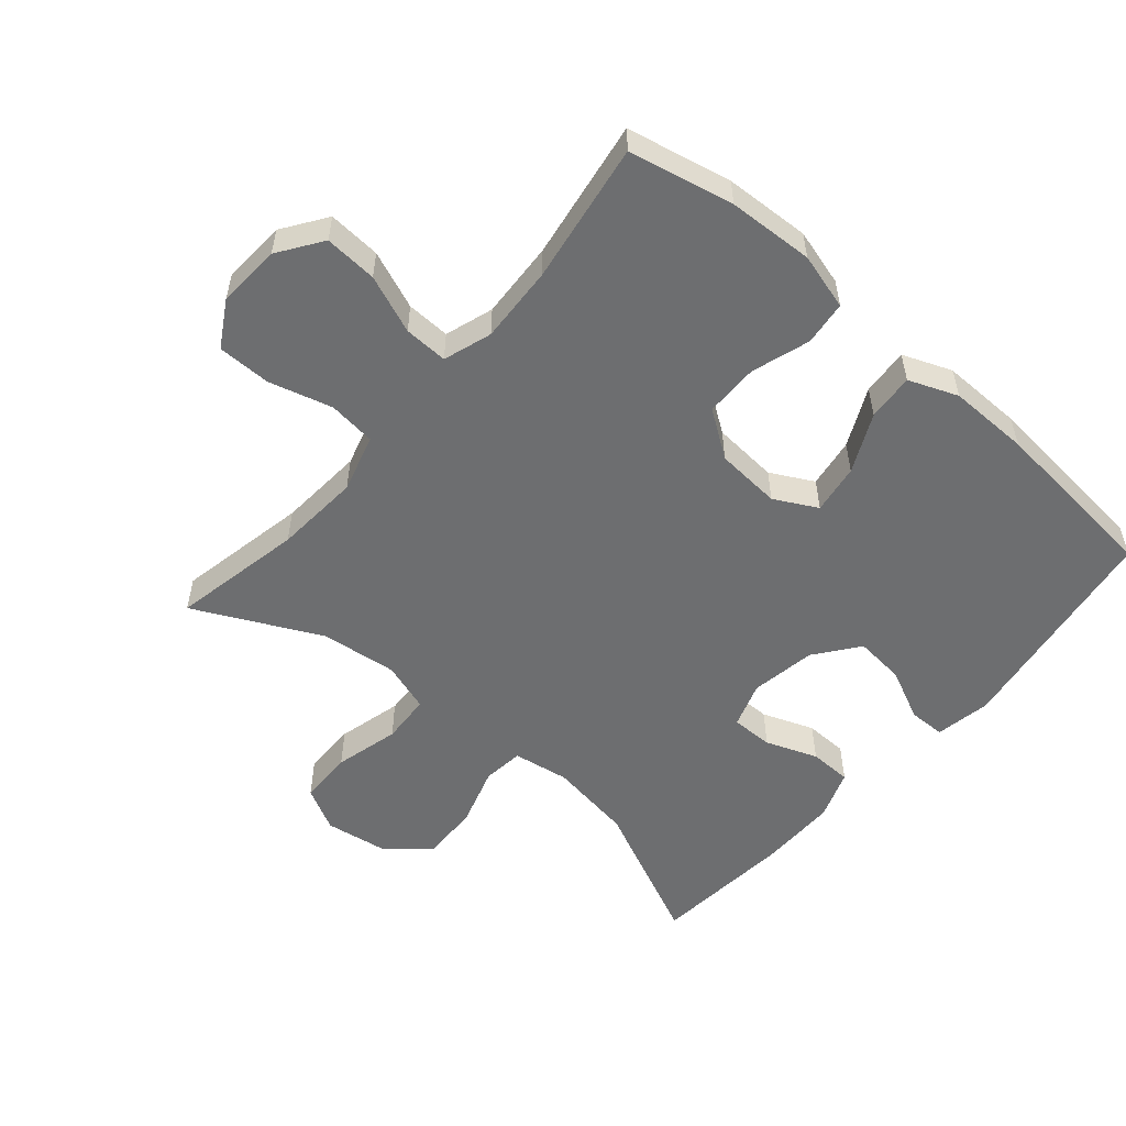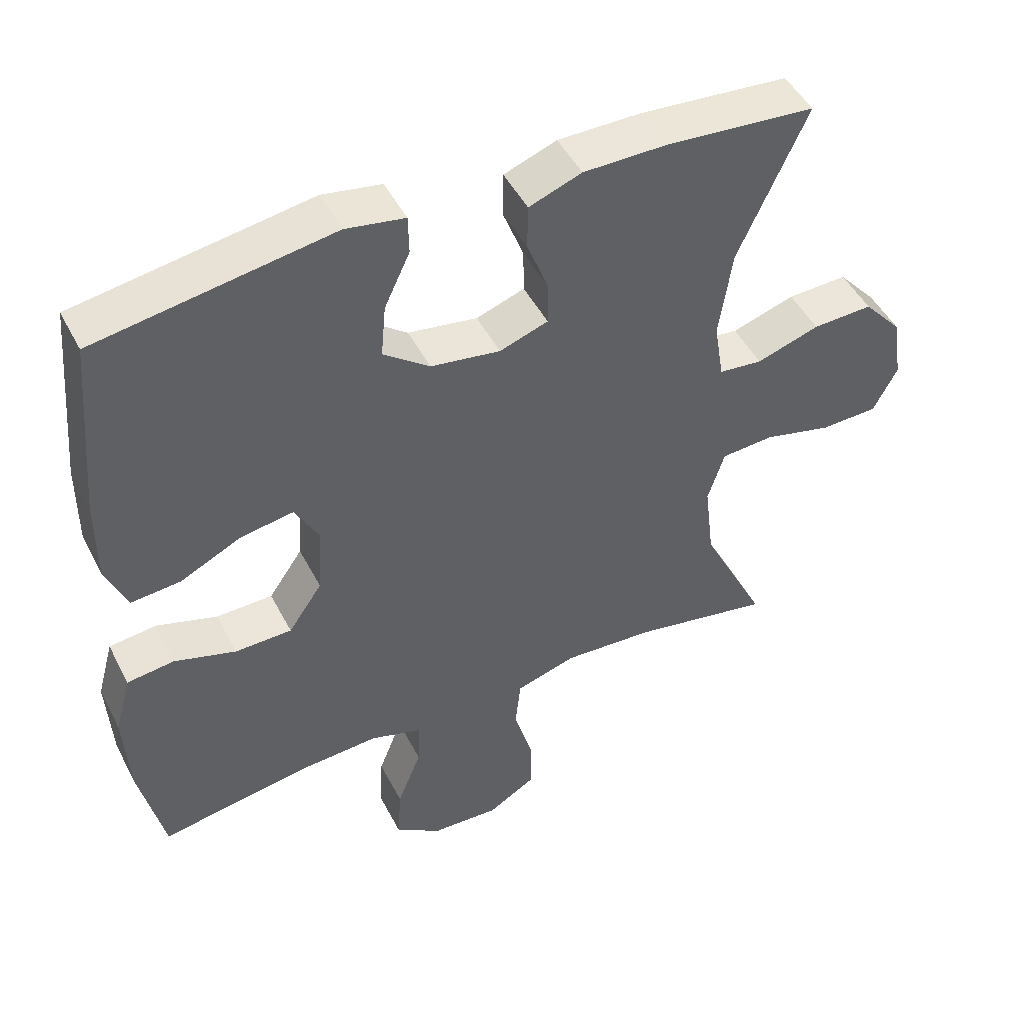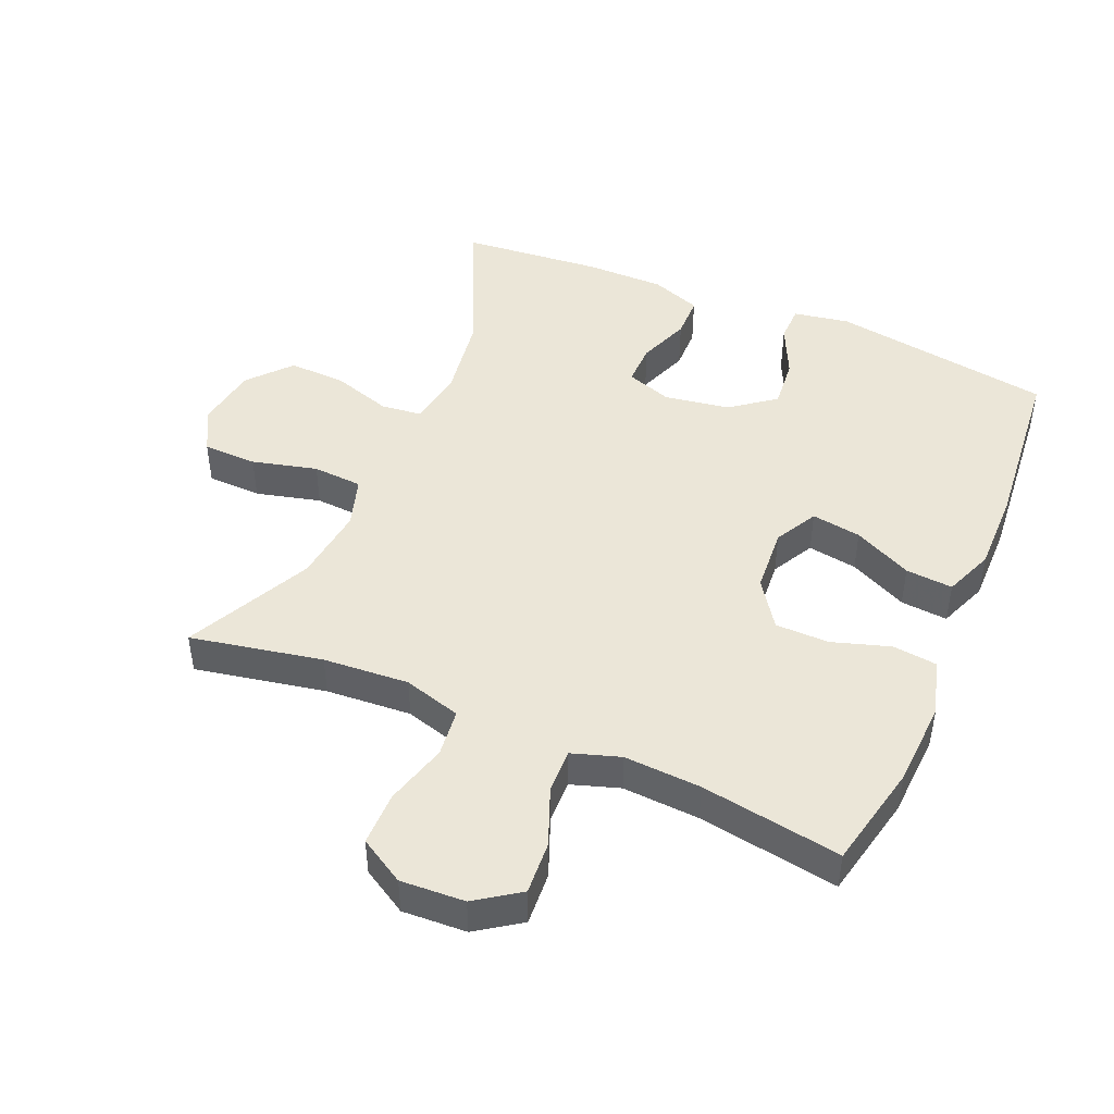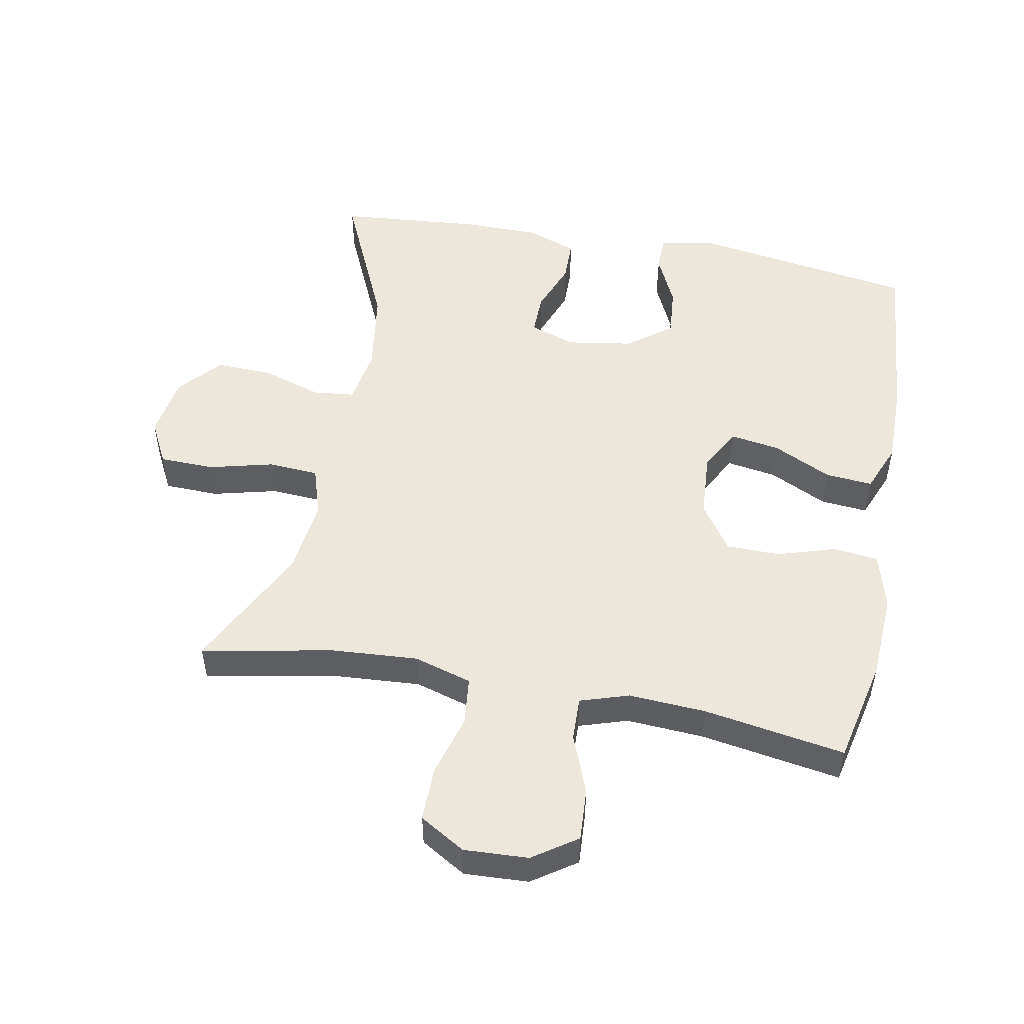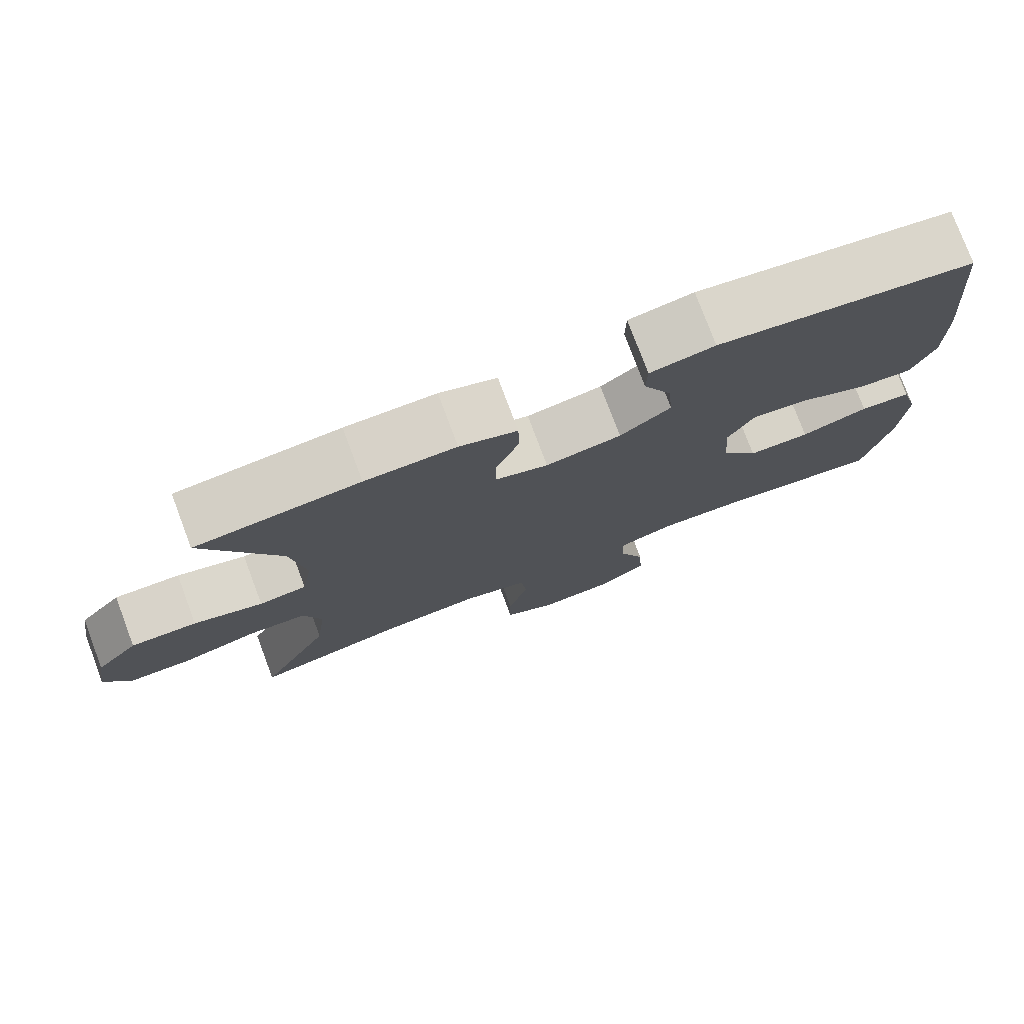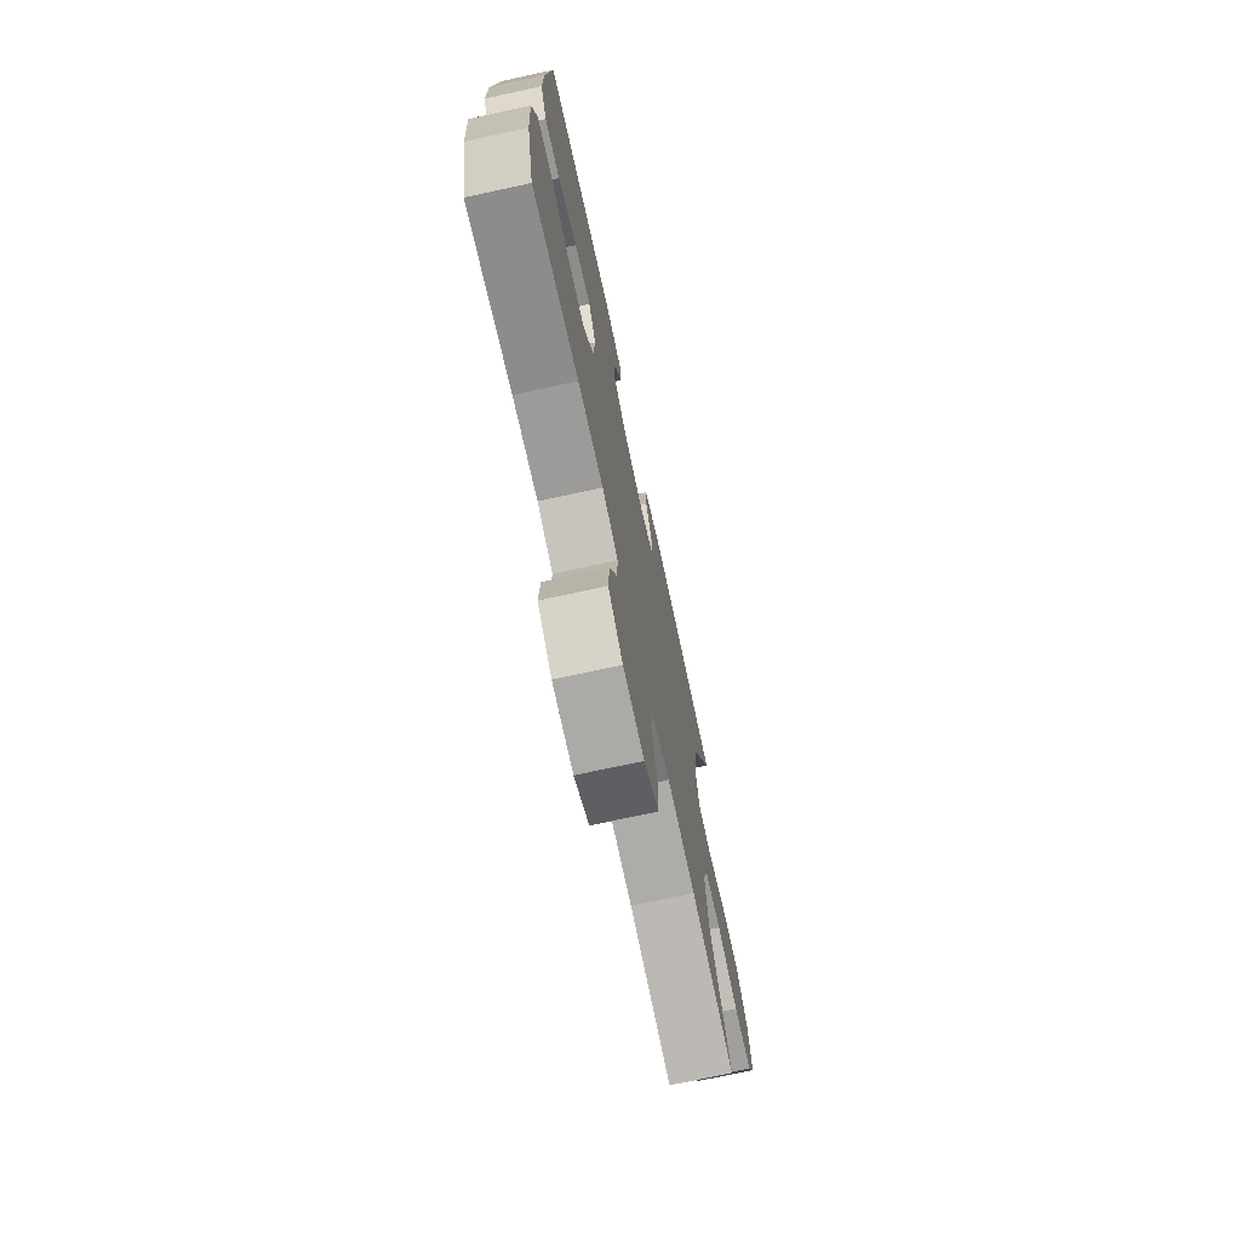
<metadata>
{"format":"obj","ext":"obj","renderer":"f3d","projection":"perspective","resolution":1024,"background":"white","views":[{"elev":-54.3,"azim":-130.9,"up":"+Y"},{"elev":48.0,"azim":-26.5,"up":"+Z"},{"elev":46.1,"azim":-156.9,"up":"+Y"},{"elev":51.0,"azim":-169.2,"up":"+Y"},{"elev":77.4,"azim":159.4,"up":"+Z"},{"elev":-73.1,"azim":-77.8,"up":"+Z"}]}
</metadata>
<code>
v 0.5 0.07 0.5
v 0.401 0.07 0.282
v 0.382 0.07 0.153
v 0.396 0.07 0.067
v 0.459 0.07 0.06
v 0.55 0.07 0.089
v 0.637 0.07 0.092
v 0.693 0.07 0.028
v 0.708 0.07 -0.067
v 0.673 0.07 -0.134
v 0.59 0.07 -0.136
v 0.491 0.07 -0.111
v 0.415 0.07 -0.116
v 0.391 0.07 -0.192
v 0.405 0.07 -0.308
v 0.5 0.07 -0.5
v 0.299 0.07 -0.461
v 0.168 0.07 -0.452
v 0.08 0.07 -0.478
v 0.072 0.07 -0.551
v 0.099 0.07 -0.647
v 0.099 0.07 -0.729
v 0.03 0.07 -0.77
v -0.068 0.07 -0.765
v -0.135 0.07 -0.719
v -0.13 0.07 -0.638
v -0.095 0.07 -0.549
v -0.093 0.07 -0.482
v -0.167 0.07 -0.458
v -0.285 0.07 -0.465
v -0.5 0.07 -0.5
v -0.535 0.07 -0.34
v -0.542 0.07 -0.209
v -0.518 0.07 -0.122
v -0.45 0.07 -0.114
v -0.361 0.07 -0.142
v -0.279 0.07 -0.141
v -0.23 0.07 -0.07
v -0.223 0.07 0.03
v -0.258 0.07 0.095
v -0.334 0.07 0.083
v -0.423 0.07 0.04
v -0.495 0.07 0.034
v -0.525 0.07 0.109
v -0.524 0.07 0.233
v -0.5 0.07 0.5
v -0.161 0.07 0.553
v -0.076 0.07 0.538
v -0.075 0.07 0.482
v -0.112 0.07 0.403
v -0.119 0.07 0.326
v -0.052 0.07 0.275
v 0.048 0.07 0.259
v 0.118 0.07 0.283
v 0.117 0.07 0.347
v 0.087 0.07 0.426
v 0.088 0.07 0.491
v 0.164 0.07 0.519
v 0.284 0.07 0.519
v 0.5 0 0.5
v 0.401 0 0.282
v 0.382 0 0.153
v 0.396 0 0.067
v 0.459 0 0.06
v 0.55 0 0.089
v 0.637 0 0.092
v 0.693 0 0.028
v 0.708 0 -0.067
v 0.673 0 -0.134
v 0.59 0 -0.136
v 0.491 0 -0.111
v 0.415 0 -0.116
v 0.391 0 -0.192
v 0.405 0 -0.308
v 0.5 0 -0.5
v 0.299 0 -0.461
v 0.168 0 -0.452
v 0.08 0 -0.478
v 0.072 0 -0.551
v 0.099 0 -0.647
v 0.099 0 -0.729
v 0.03 0 -0.77
v -0.068 0 -0.765
v -0.135 0 -0.719
v -0.13 0 -0.638
v -0.095 0 -0.549
v -0.093 0 -0.482
v -0.167 0 -0.458
v -0.285 0 -0.465
v -0.5 0 -0.5
v -0.535 0 -0.34
v -0.542 0 -0.209
v -0.518 0 -0.122
v -0.45 0 -0.114
v -0.361 0 -0.142
v -0.279 0 -0.141
v -0.23 0 -0.07
v -0.223 0 0.03
v -0.258 0 0.095
v -0.334 0 0.083
v -0.423 0 0.04
v -0.495 0 0.034
v -0.525 0 0.109
v -0.524 0 0.233
v -0.5 0 0.5
v -0.161 0 0.553
v -0.076 0 0.538
v -0.075 0 0.482
v -0.112 0 0.403
v -0.119 0 0.326
v -0.052 0 0.275
v 0.048 0 0.259
v 0.118 0 0.283
v 0.117 0 0.347
v 0.087 0 0.426
v 0.088 0 0.491
v 0.164 0 0.519
v 0.284 0 0.519
f 58 59 1 2
f 55 56 57 58
f 54 55 58 2
f 53 54 2 3
f 52 53 3 4
f 47 48 49 50
f 47 50 51
f 46 47 51
f 45 46 51 52
f 41 42 43 44
f 40 41 44 45
f 33 34 35 36
f 33 36 37
f 30 31 32 33
f 29 30 33 37
f 28 29 37 38
f 24 25 26 27
f 24 27 28
f 23 24 28
f 20 21 22 23
f 19 20 23 28
f 18 19 28 38
f 15 16 17
f 14 15 17 18
f 13 14 18 38
f 9 10 11 12
f 5 6 7 8
f 4 5 8 9
f 40 45 52 4
f 12 13 38 39
f 12 39 40
f 4 9 12 40
f 61 60 118 117
f 117 116 115 114
f 61 117 114 113
f 62 61 113 112
f 63 62 112 111
f 109 108 107 106
f 110 109 106
f 110 106 105
f 111 110 105 104
f 103 102 101 100
f 104 103 100 99
f 95 94 93 92
f 96 95 92
f 92 91 90 89
f 96 92 89 88
f 97 96 88 87
f 86 85 84 83
f 87 86 83
f 87 83 82
f 82 81 80 79
f 87 82 79 78
f 97 87 78 77
f 76 75 74
f 77 76 74 73
f 97 77 73 72
f 71 70 69 68
f 67 66 65 64
f 68 67 64 63
f 63 111 104 99
f 98 97 72 71
f 99 98 71
f 99 71 68 63
f 1 60 61 2
f 2 61 62 3
f 3 62 63 4
f 4 63 64 5
f 5 64 65 6
f 6 65 66 7
f 7 66 67 8
f 8 67 68 9
f 9 68 69 10
f 10 69 70 11
f 11 70 71 12
f 12 71 72 13
f 13 72 73 14
f 14 73 74 15
f 15 74 75 16
f 16 75 76 17
f 17 76 77 18
f 18 77 78 19
f 19 78 79 20
f 20 79 80 21
f 21 80 81 22
f 22 81 82 23
f 23 82 83 24
f 24 83 84 25
f 25 84 85 26
f 26 85 86 27
f 27 86 87 28
f 28 87 88 29
f 29 88 89 30
f 30 89 90 31
f 31 90 91 32
f 32 91 92 33
f 33 92 93 34
f 34 93 94 35
f 35 94 95 36
f 36 95 96 37
f 37 96 97 38
f 38 97 98 39
f 39 98 99 40
f 40 99 100 41
f 41 100 101 42
f 42 101 102 43
f 43 102 103 44
f 44 103 104 45
f 45 104 105 46
f 46 105 106 47
f 47 106 107 48
f 48 107 108 49
f 49 108 109 50
f 50 109 110 51
f 51 110 111 52
f 52 111 112 53
f 53 112 113 54
f 54 113 114 55
f 55 114 115 56
f 56 115 116 57
f 57 116 117 58
f 58 117 118 59
f 59 118 60 1

</code>
